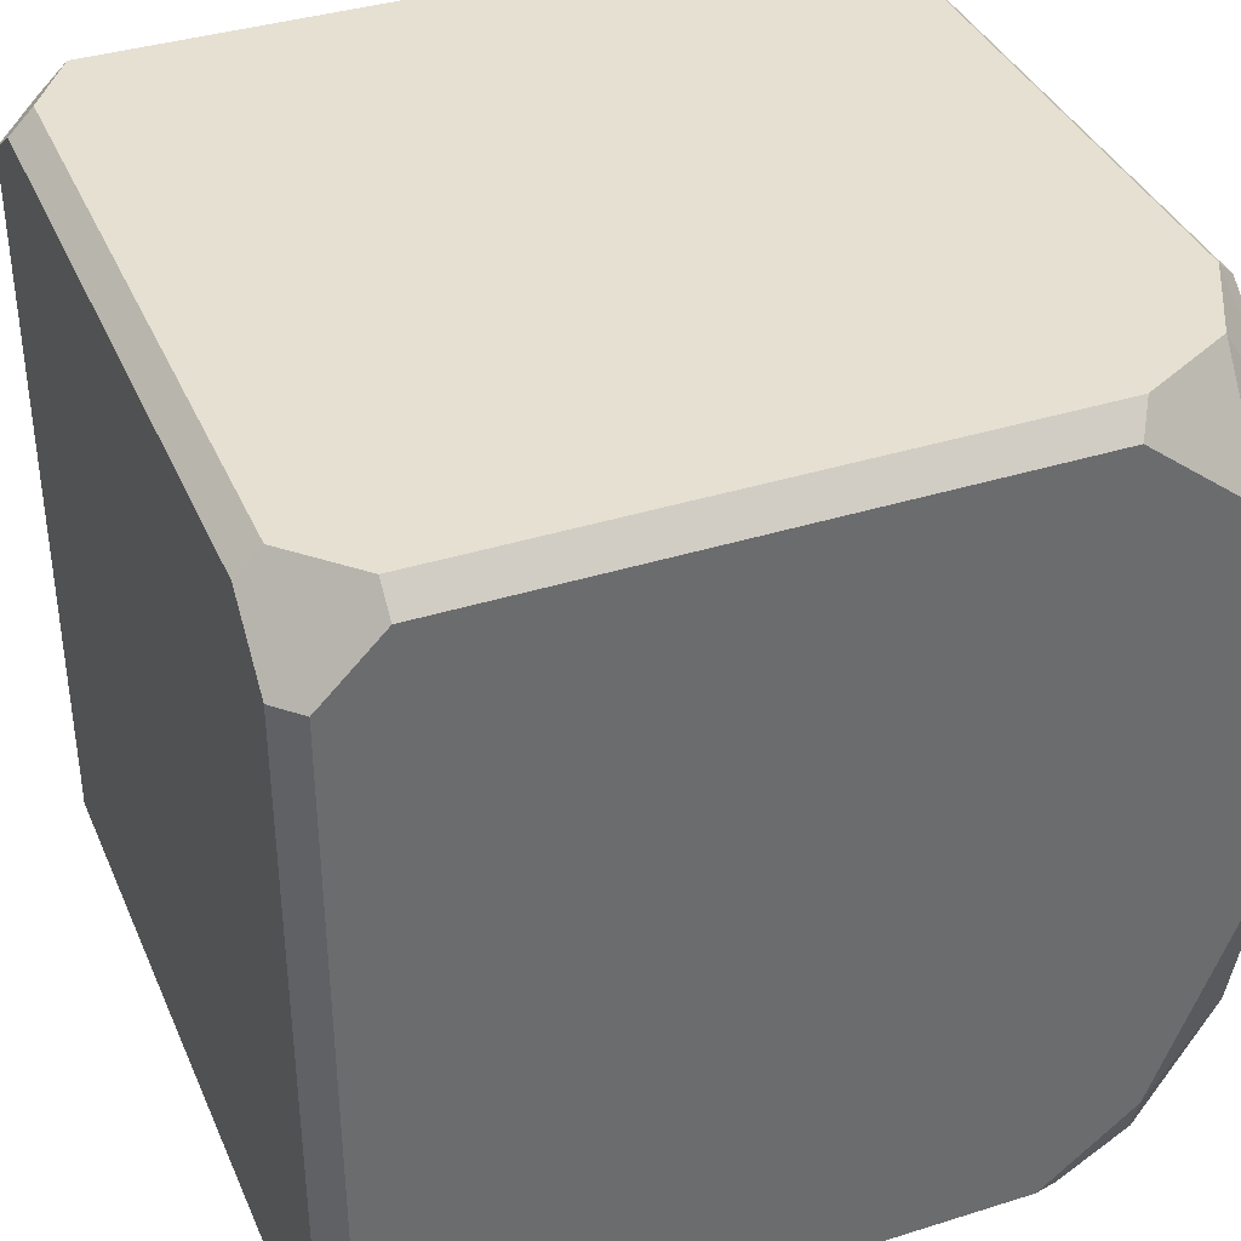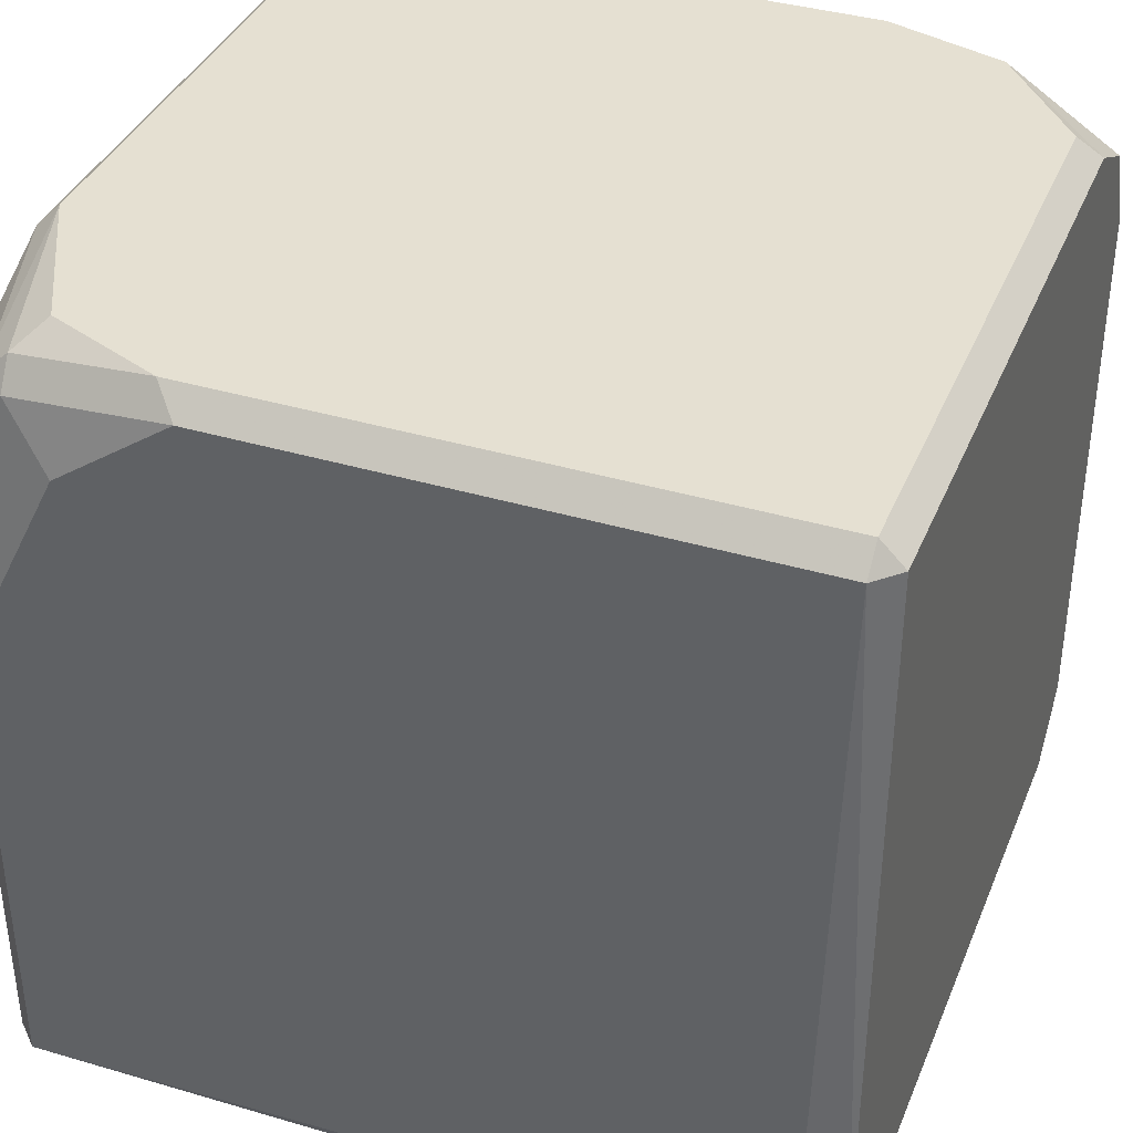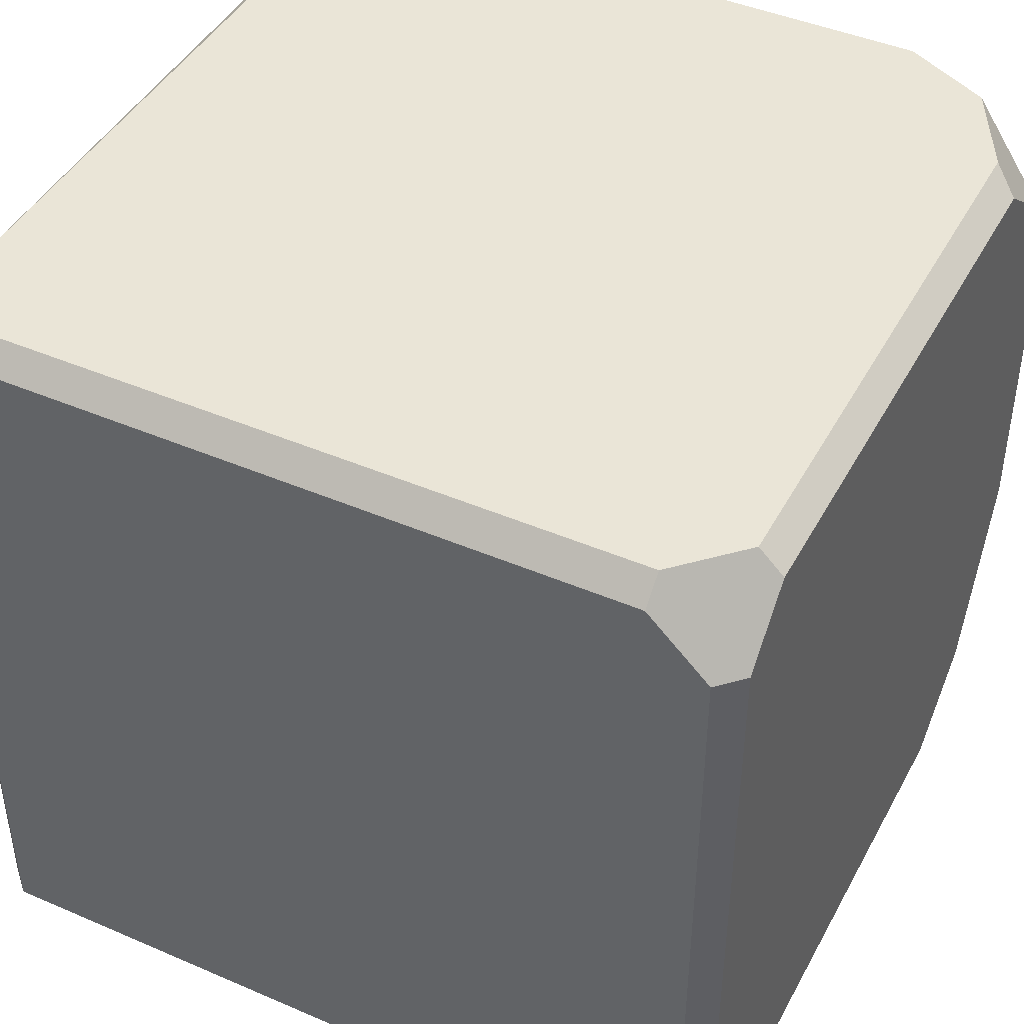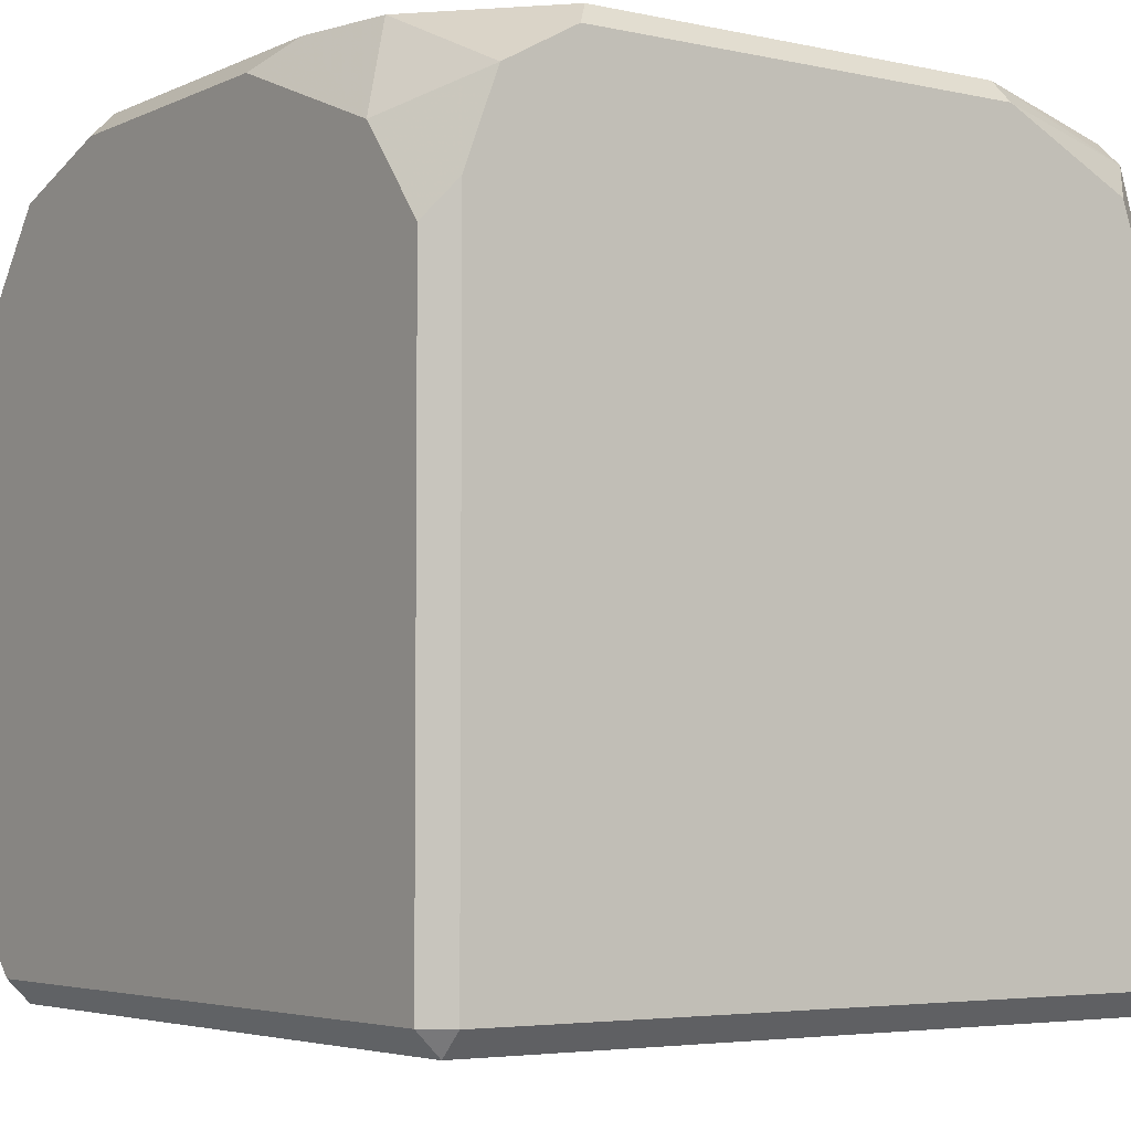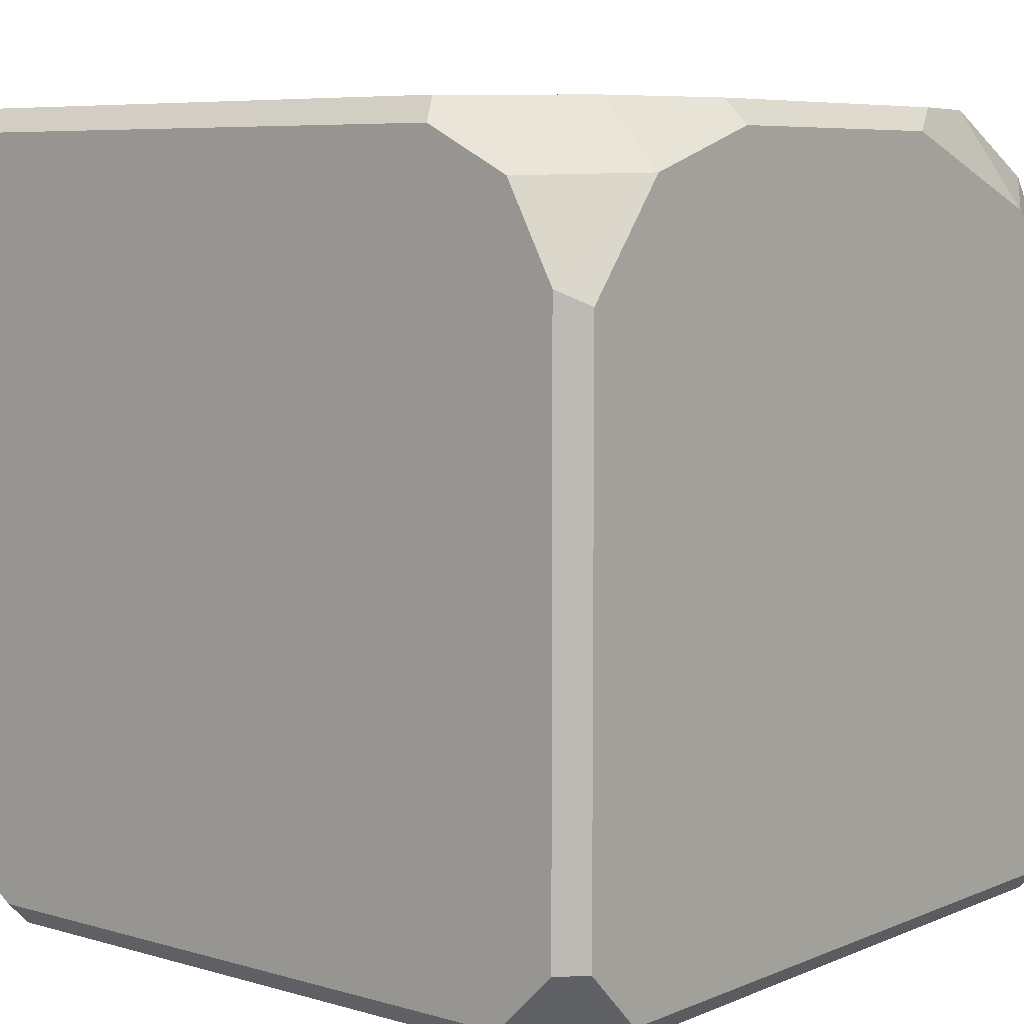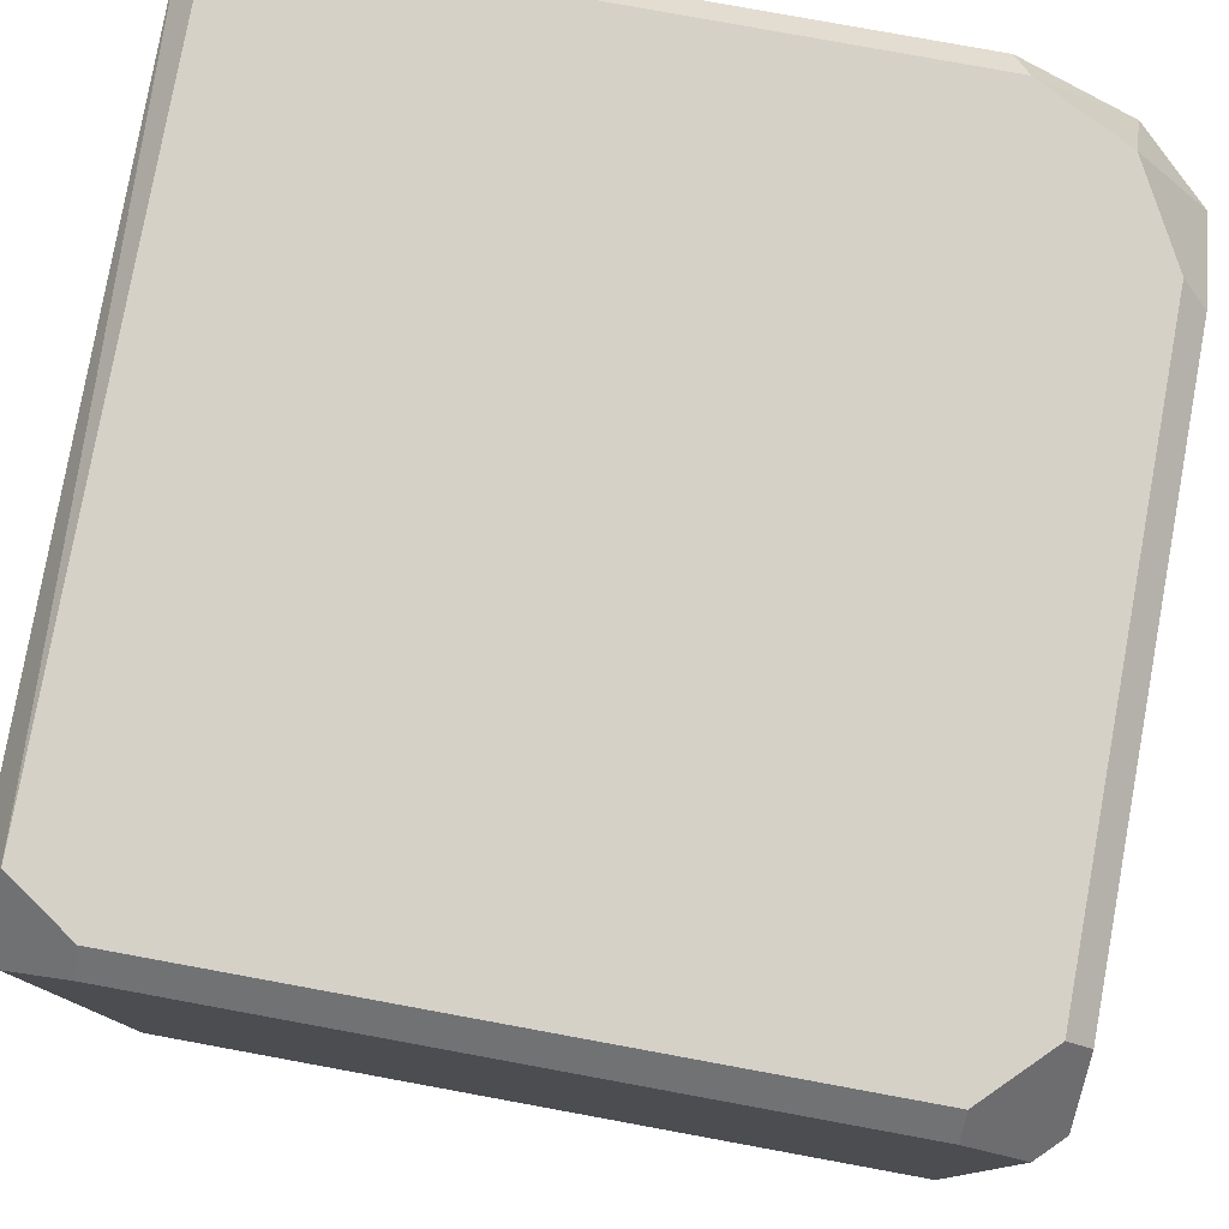
<metadata>
{"format":"obj","ext":"obj","renderer":"f3d","projection":"perspective","resolution":1024,"background":"white","views":[{"elev":37.8,"azim":-111.8,"up":"+Y"},{"elev":37.6,"azim":110.9,"up":"+Z"},{"elev":44.0,"azim":-153.2,"up":"+Y"},{"elev":-4.4,"azim":-35.3,"up":"+Z"},{"elev":6.8,"azim":-140.1,"up":"+Z"},{"elev":78.9,"azim":-169.6,"up":"+Y"}]}
</metadata>
<code>
o lp
v -0.4229 0.8597 0.5
v -0.5 0.8653 0.4196
v -0.4109 1 0.4163
v -0.5 0.1203 0.3784
v -0.4449 0.1762 0.5
v -0.4284 0 0.4195
v 0.3908 0 0.3875
v 0.4118 0.1231 0.5
v 0.5 0.1546 0.3694
v -0.4704 0.02956 -0.5
v -0.4704 0 -0.4704
v -0.5 0.02956 -0.4704
v 0.4704 0.9704 0.5
v 0.5 0.9704 0.4704
v 0.4704 1 0.4704
v 0.4704 0 -0.4704
v 0.4704 0.02956 -0.5
v 0.5 0.02956 -0.4704
v -0.2861 0.9704 0.5
v -0.3043 1 0.4704
v -0.4704 1 0.3043
v -0.5 0.9704 0.2861
v -0.5 0.7092 0.4704
v -0.4704 0.7092 0.5
v -0.5 0.02956 0.2656
v -0.4704 0 0.3076
v -0.3364 0 0.4704
v -0.3101 0.02956 0.5
v -0.4704 0.2941 0.5
v -0.5 0.355 0.4704
v 0.4704 1 -0.4166
v 0.5 0.9483 -0.4483
v 0.4704 0.9166 -0.5
v 0.3905 0.9704 -0.5
v 0.3905 1 -0.4704
v -0.4704 0.897 -0.5
v -0.5 0.897 -0.4704
v -0.5 0.9704 -0.397
v -0.4704 1 -0.397
v -0.397 1 -0.4704
v -0.397 0.9704 -0.5
v 0.2242 0.02956 0.5
v 0.2242 0 0.4704
v 0.4704 0 0.1478
v 0.5 0.02956 0.1183
v 0.5 0.2974 0.4704
v 0.4704 0.2667 0.5
v 0.472 0.093 0.4366
v 0.4466 0.09105 0.4706
v 0.4478 0.05854 0.4409
f 23 1 2
f 4 26 6
f 21 2 3
f 2 1 3
f 32 46 45
f 29 4 5
f 27 5 6
f 5 4 6
f 39 40 41
f 29 5 28
f 50 42 43
f 36 34 17
f 48 45 9
f 1 20 3
f 20 15 35
f 23 22 37
f 46 48 9
f 48 47 49
f 7 50 43
f 42 49 8
f 10 11 12
f 13 14 15
f 16 17 18
f 8 49 47
f 11 17 16
f 15 19 13
f 11 25 12
f 24 30 29
f 14 31 15
f 18 33 32
f 39 22 21
f 10 37 36
f 41 35 34
f 45 16 18
f 28 43 42
f 13 46 14
f 27 6 26
f 48 49 50
f 44 48 50
f 7 44 50
f 31 32 33
f 33 34 31
f 34 35 31
f 23 24 1
f 4 25 26
f 21 22 2
f 45 18 32
f 32 14 46
f 46 9 45
f 29 30 4
f 27 28 5
f 41 36 39
f 36 37 39
f 37 38 39
f 28 42 29
f 42 8 47
f 29 42 24
f 47 13 19
f 19 1 24
f 47 19 24
f 47 24 42
f 50 49 42
f 17 10 36
f 36 41 34
f 34 33 17
f 1 19 20
f 15 31 35
f 35 40 21
f 40 39 21
f 21 3 20
f 35 21 20
f 12 25 37
f 25 4 30
f 37 25 30
f 30 23 37
f 23 2 22
f 22 38 37
f 48 46 47
f 11 10 17
f 15 20 19
f 11 26 25
f 24 23 30
f 14 32 31
f 18 17 33
f 39 38 22
f 10 12 37
f 41 40 35
f 45 44 16
f 28 27 43
f 13 47 46
f 26 11 44
f 11 16 44
f 44 7 43
f 26 44 43
f 43 27 26
f 44 45 48

</code>
